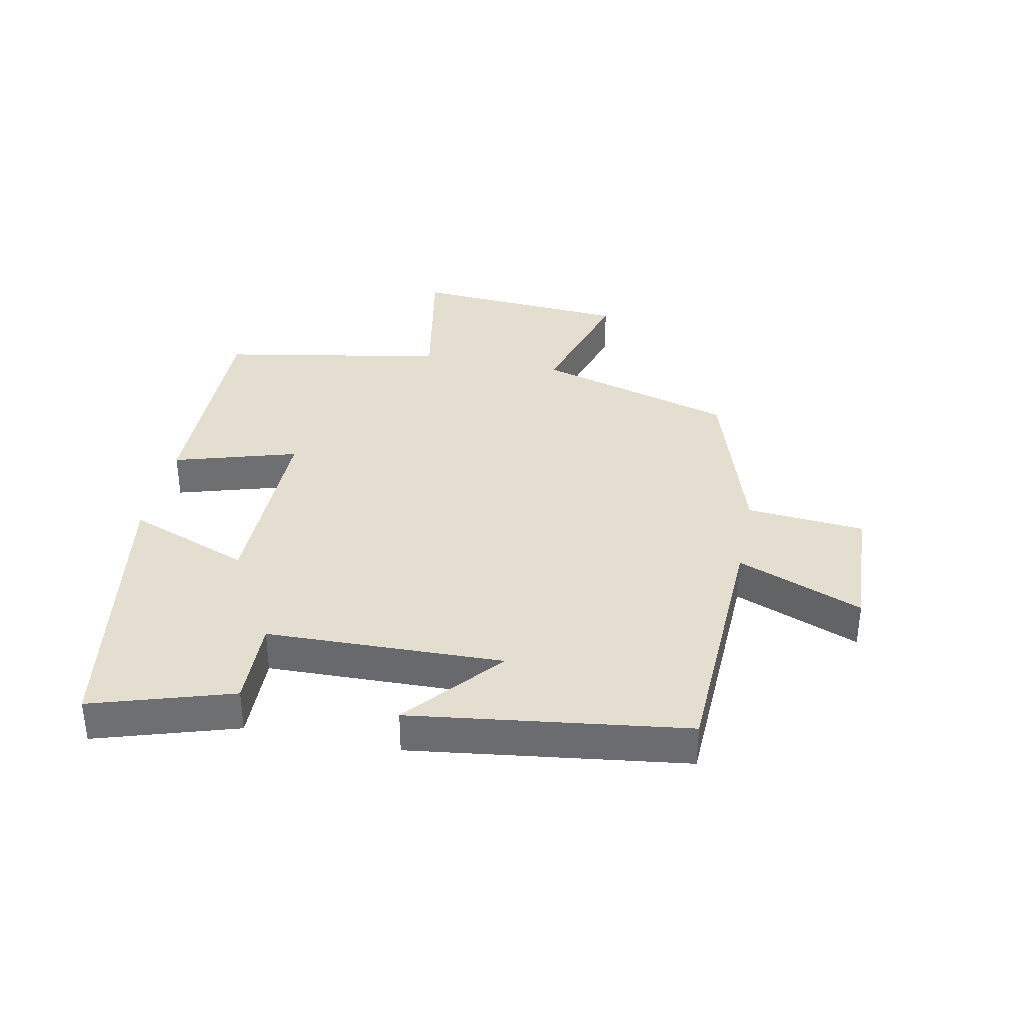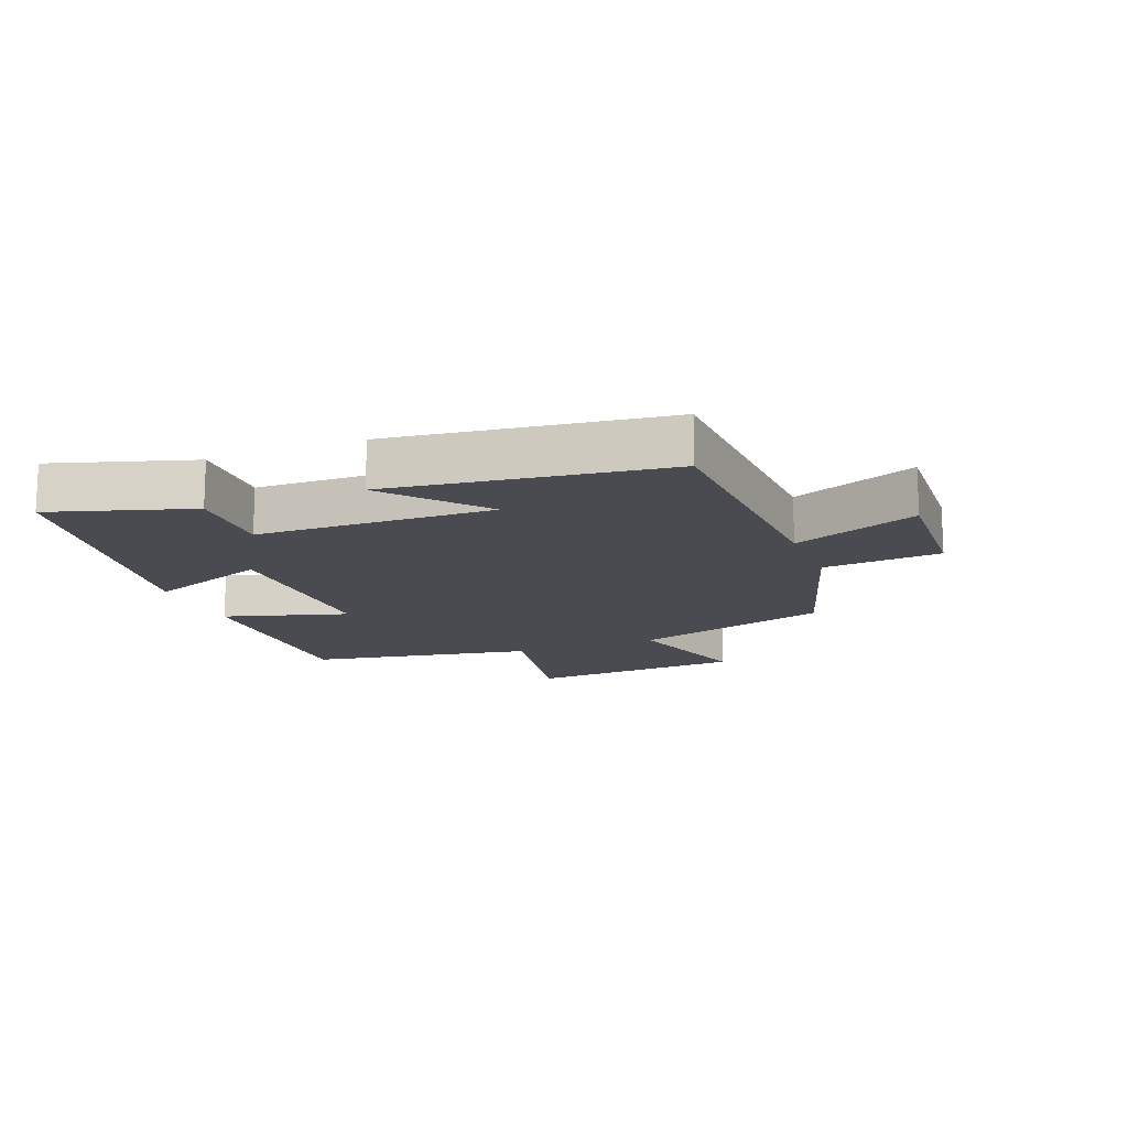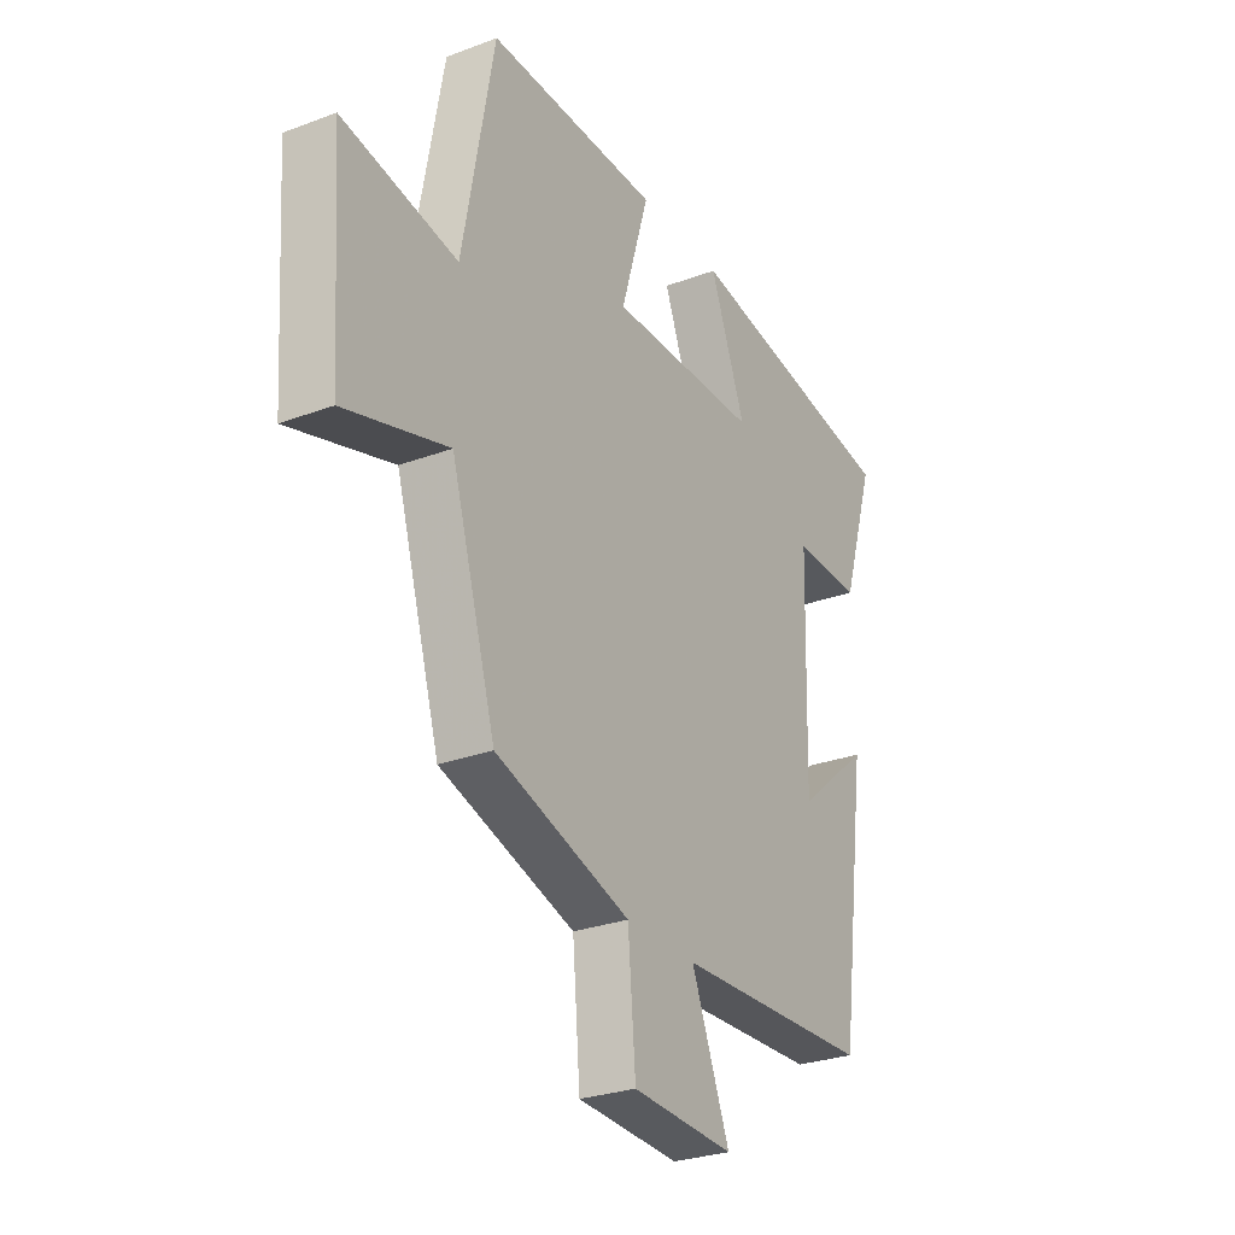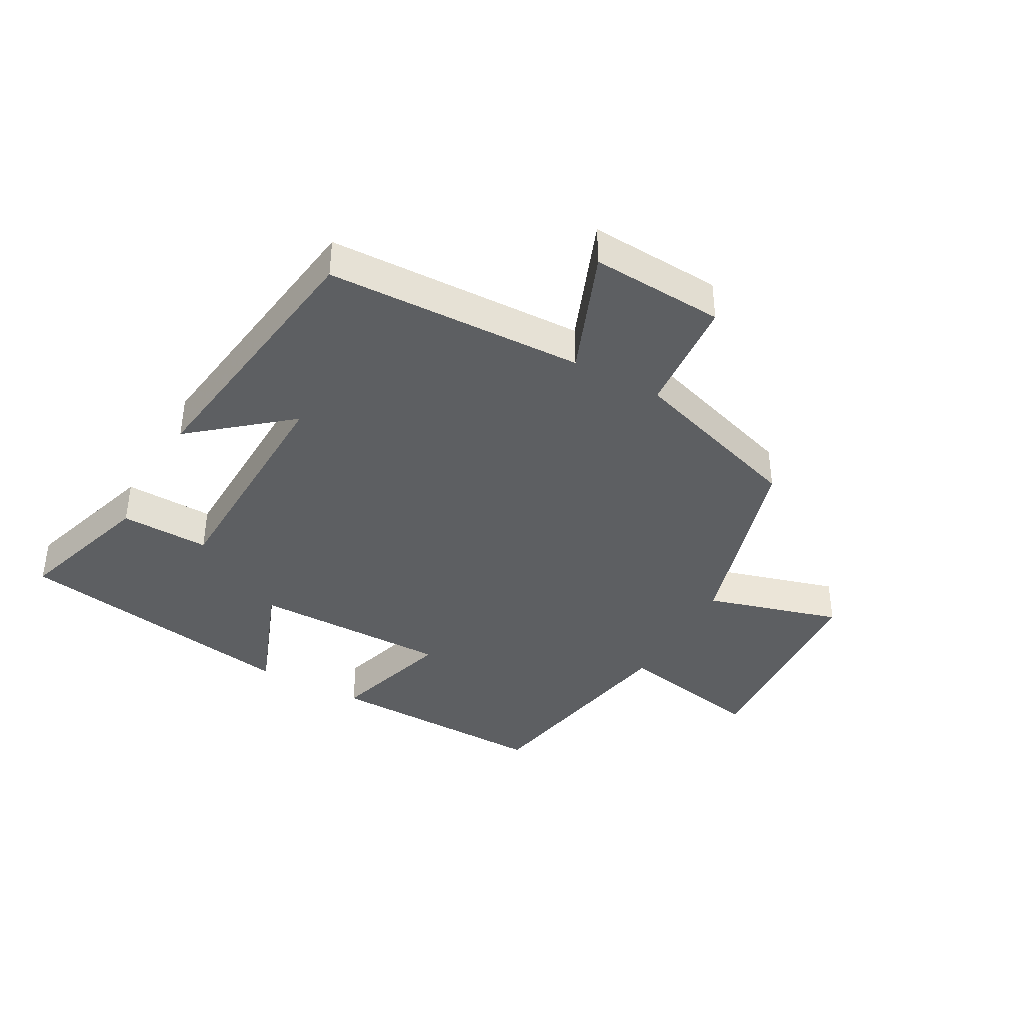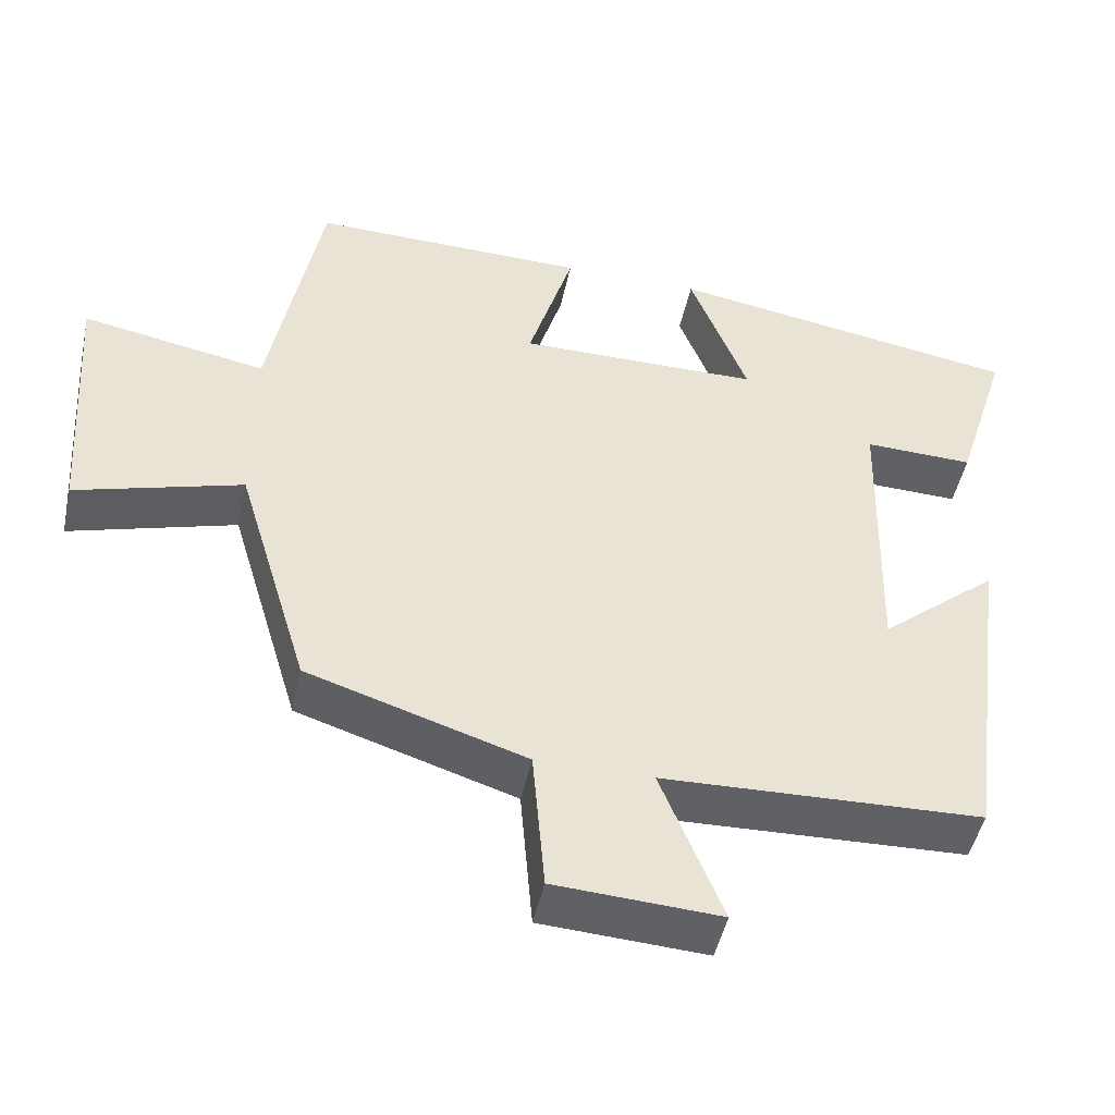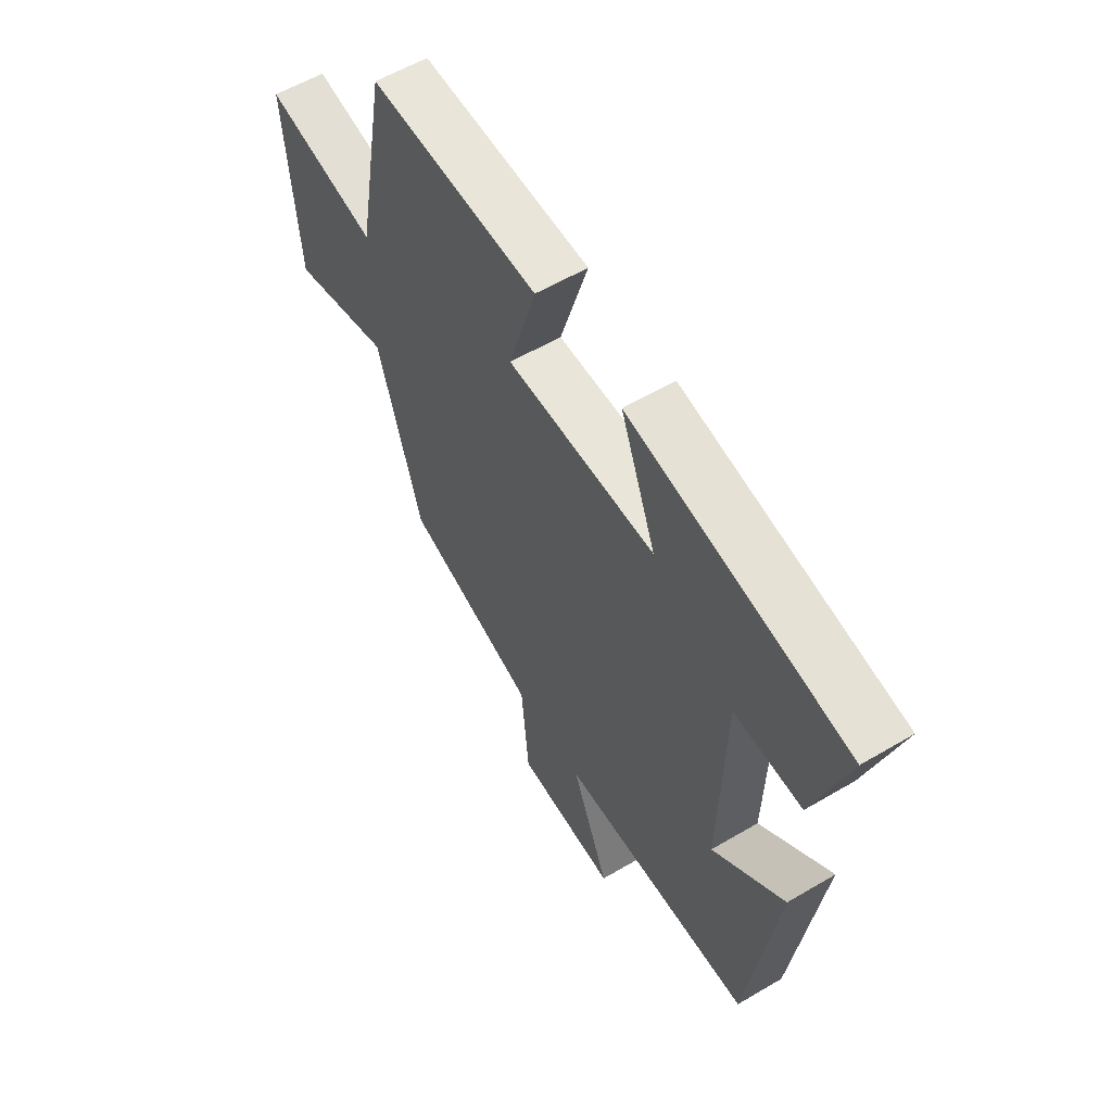
<metadata>
{"format":"obj","ext":"obj","renderer":"f3d","projection":"perspective","resolution":1024,"background":"white","views":[{"elev":35.8,"azim":101.5,"up":"+Y"},{"elev":-14.6,"azim":111.6,"up":"+Y"},{"elev":-27.8,"azim":-60.3,"up":"+Z"},{"elev":-39.5,"azim":150.8,"up":"+Y"},{"elev":-47.8,"azim":-12.1,"up":"+Z"},{"elev":58.1,"azim":58.6,"up":"+Z"}]}
</metadata>
<code>
v -0.406 0.07 -0.41
v -0.5 0.07 -0.093
v -0.716 0.07 -0.156
v -0.74 0.07 0.192
v -0.5 0.07 0.147
v -0.434 0.07 0.506
v -0.073 0.07 0.5
v -0.132 0.07 0.303
v 0.184 0.07 0.305
v 0.109 0.07 0.5
v 0.57 0.07 0.424
v 0.5 0.07 0.2
v 0.357 0.07 0.204
v 0.347 0.07 -0.174
v 0.5 0.07 -0.046
v 0.441 0.07 -0.485
v 0.027 0.07 -0.5
v 0.107 0.07 -0.701
v -0.107 0.07 -0.689
v -0.123 0.07 -0.5
v -0.406 0 -0.41
v -0.5 0 -0.093
v -0.716 0 -0.156
v -0.74 0 0.192
v -0.5 0 0.147
v -0.434 0 0.506
v -0.073 0 0.5
v -0.132 0 0.303
v 0.184 0 0.305
v 0.109 0 0.5
v 0.57 0 0.424
v 0.5 0 0.2
v 0.357 0 0.204
v 0.347 0 -0.174
v 0.5 0 -0.046
v 0.441 0 -0.485
v 0.027 0 -0.5
v 0.107 0 -0.701
v -0.107 0 -0.689
v -0.123 0 -0.5
f 17 18 19 20
f 17 20 1 2
f 14 15 16 17
f 13 14 17 2
f 10 11 12 13
f 9 10 13
f 8 9 13 2
f 5 6 7 8
f 5 8 2 3
f 3 4 5
f 40 39 38 37
f 22 21 40 37
f 37 36 35 34
f 22 37 34 33
f 33 32 31 30
f 33 30 29
f 22 33 29 28
f 28 27 26 25
f 23 22 28 25
f 25 24 23
f 1 21 22 2
f 2 22 23 3
f 3 23 24 4
f 4 24 25 5
f 5 25 26 6
f 6 26 27 7
f 7 27 28 8
f 8 28 29 9
f 9 29 30 10
f 10 30 31 11
f 11 31 32 12
f 12 32 33 13
f 13 33 34 14
f 14 34 35 15
f 15 35 36 16
f 16 36 37 17
f 17 37 38 18
f 18 38 39 19
f 19 39 40 20
f 20 40 21 1

</code>
